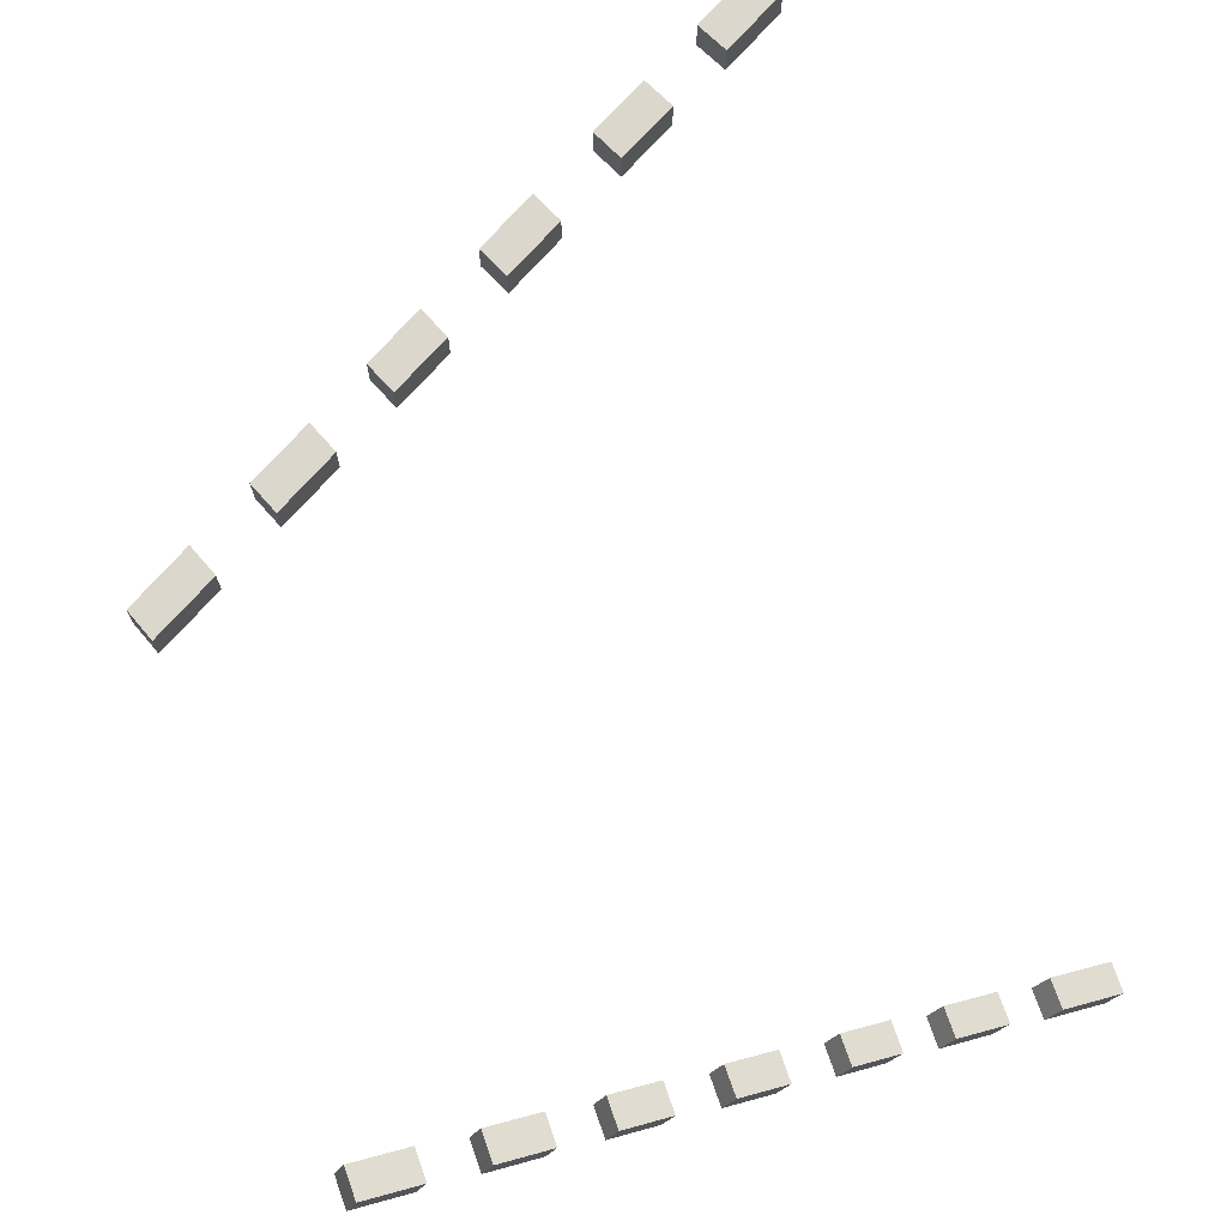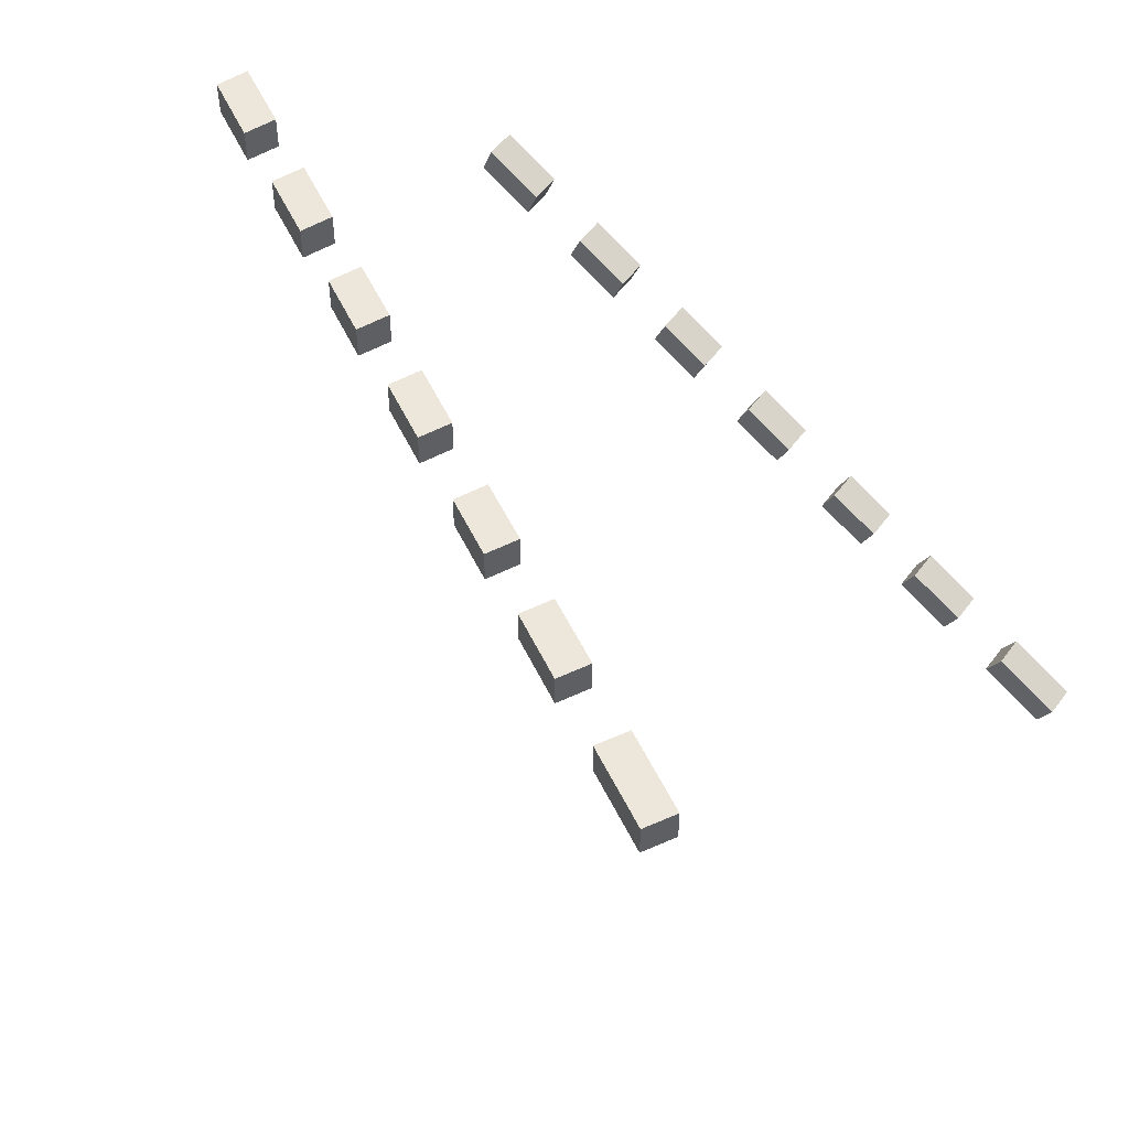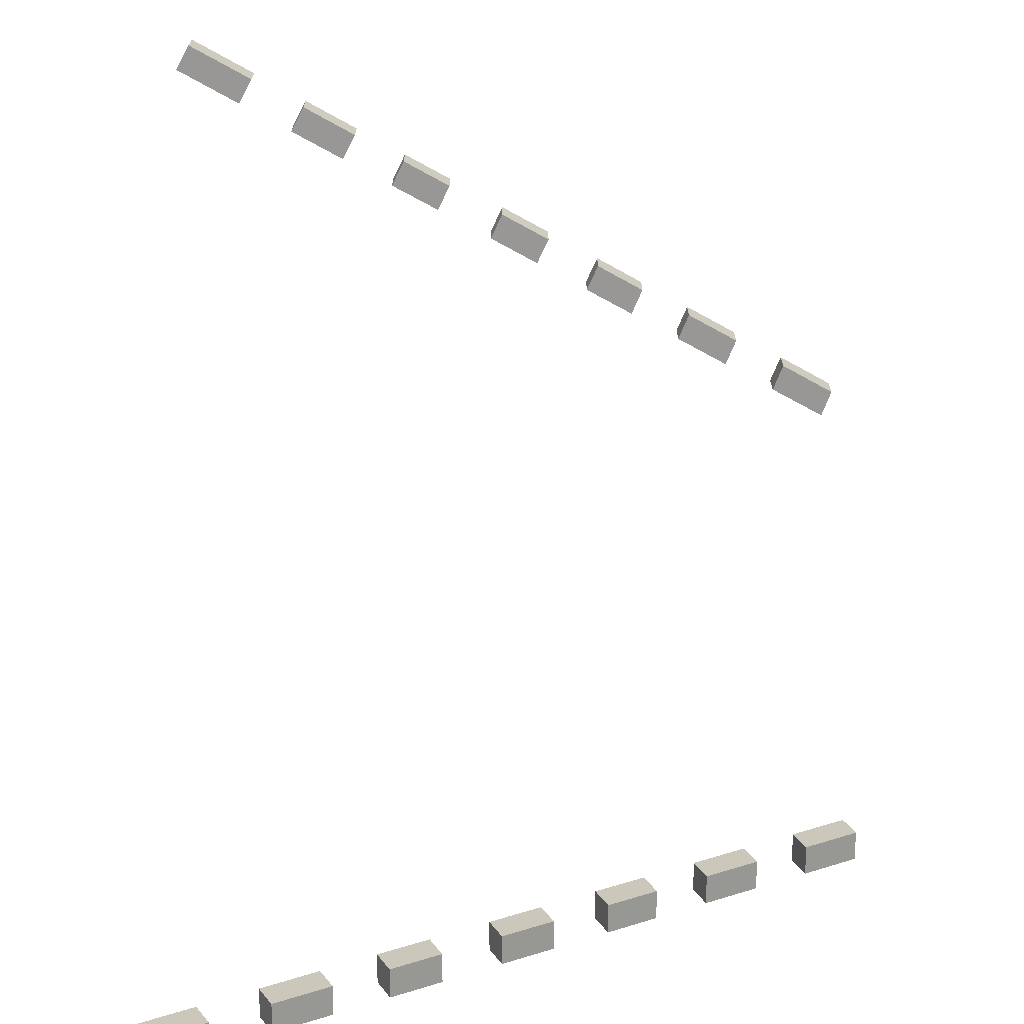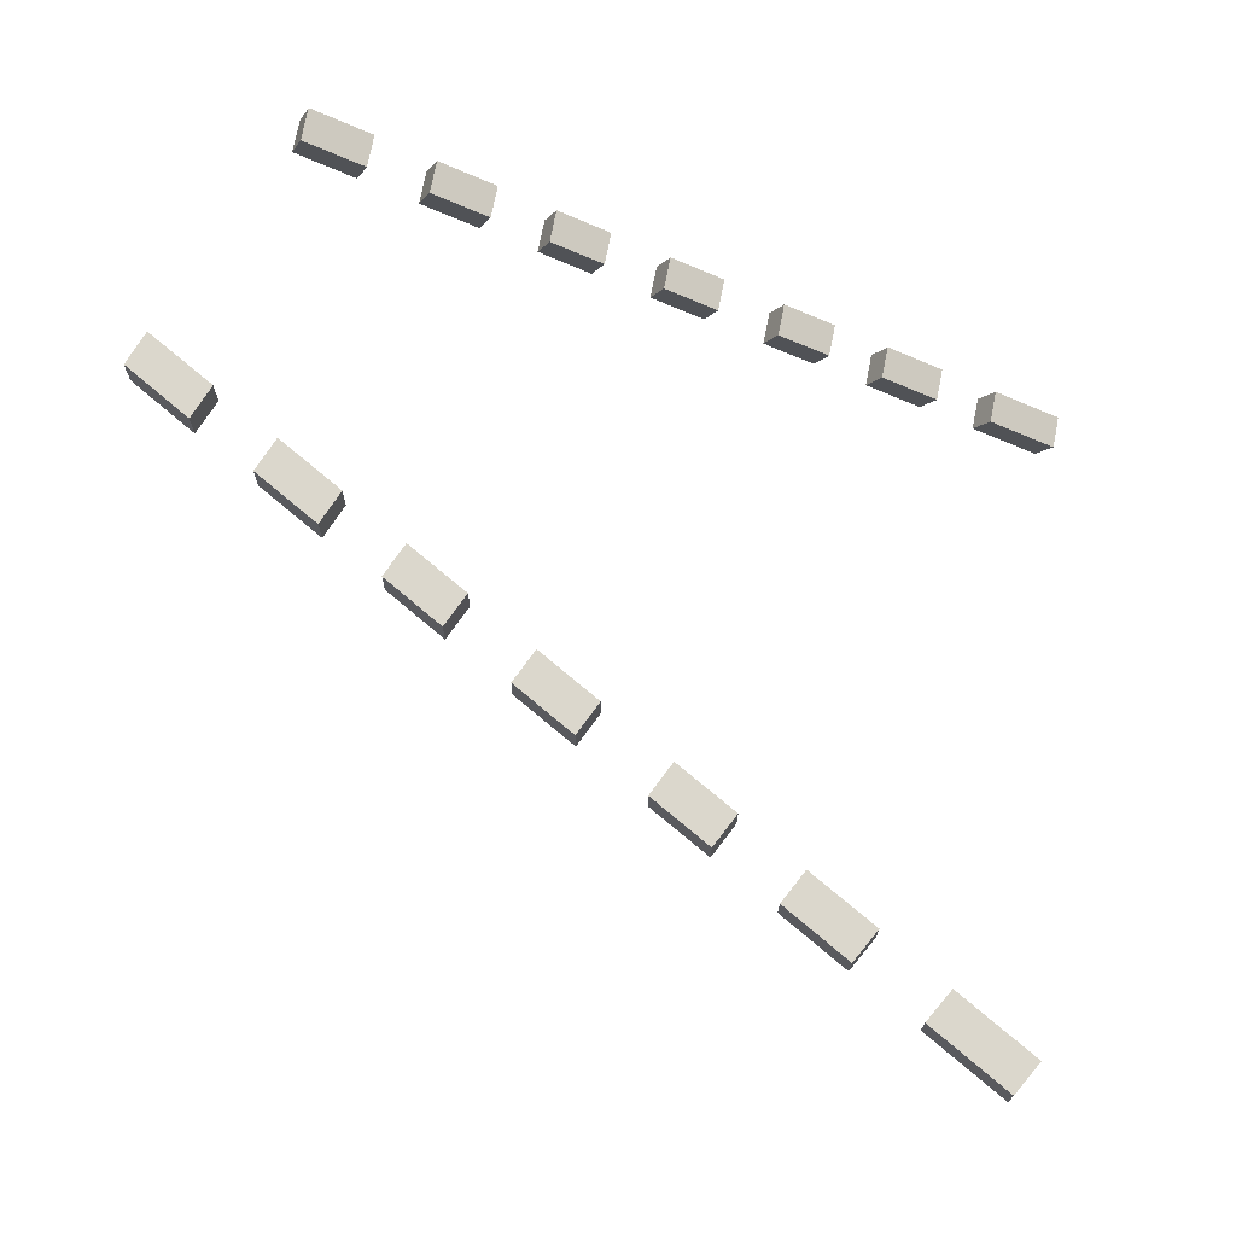
<metadata>
{"format":"obj","ext":"obj","renderer":"f3d","projection":"perspective","resolution":1024,"background":"white","views":[{"elev":72.9,"azim":-19.3,"up":"+Y"},{"elev":53.3,"azim":35.6,"up":"+Z"},{"elev":-68.3,"azim":-179.9,"up":"+Y"},{"elev":73.1,"azim":11.1,"up":"+Z"}]}
</metadata>
<code>
o model_3
v -16.12 9.11 -2.004
v -16.28 9.11 -1.914
v -16.16 9.11 -2.081
v -16.32 9.11 -1.992
v -16.32 9.11 -1.992
v -16.32 9.201 -1.992
v -16.16 9.11 -2.081
v -16.16 9.201 -2.081
v -16.12 9.11 -2.004
v -16.16 9.11 -2.081
v -16.12 9.201 -2.004
v -16.16 9.201 -2.081
v -16.32 9.201 -1.992
v -16.32 9.11 -1.992
v -16.28 9.201 -1.914
v -16.28 9.11 -1.914
v -16.28 9.11 -1.914
v -16.12 9.11 -2.004
v -16.28 9.201 -1.914
v -16.12 9.201 -2.004
v -16.16 9.201 -2.081
v -16.32 9.201 -1.992
v -16.12 9.201 -2.004
v -16.28 9.201 -1.914
v -15.81 6.913 0.02066
v -15.81 6.913 -0.07023
v -15.77 6.989 0.02066
v -15.77 6.989 -0.07023
v -15.96 7.096 -0.07023
v -15.77 6.989 -0.07023
v -16 7.02 -0.07023
v -15.81 6.913 -0.07023
v -16 7.02 -0.07023
v -16 7.02 0.02066
v -15.96 7.096 -0.07023
v -15.96 7.096 0.02066
v -15.77 6.989 -0.07023
v -15.96 7.096 -0.07023
v -15.77 6.989 0.02066
v -15.96 7.096 0.02066
v -15.81 6.913 -0.07023
v -15.81 6.913 0.02066
v -16 7.02 -0.07023
v -16 7.02 0.02066
v -15.77 6.989 0.02066
v -15.96 7.096 0.02066
v -15.81 6.913 0.02066
v -16 7.02 0.02066
v -17.67 8.049 0.01943
v -17.84 8.14 0.01943
v -17.71 7.968 0.01943
v -17.87 8.059 0.01943
v -17.87 8.059 0.01943
v -17.87 8.059 -0.07145
v -17.71 7.968 0.01943
v -17.71 7.968 -0.07145
v -17.67 8.049 0.01943
v -17.71 7.968 0.01943
v -17.67 8.049 -0.07145
v -17.71 7.968 -0.07145
v -17.87 8.059 -0.07145
v -17.87 8.059 0.01943
v -17.84 8.14 -0.07145
v -17.84 8.14 0.01943
v -17.84 8.14 0.01943
v -17.67 8.049 0.01943
v -17.84 8.14 -0.07145
v -17.67 8.049 -0.07145
v -17.71 7.968 -0.07145
v -17.87 8.059 -0.07145
v -17.67 8.049 -0.07145
v -17.84 8.14 -0.07145
v -17.36 7.875 0.01963
v -17.52 7.962 0.01963
v -17.39 7.794 0.01963
v -17.55 7.881 0.01963
v -17.55 7.881 0.01963
v -17.55 7.881 -0.07124
v -17.39 7.794 0.01963
v -17.39 7.794 -0.07124
v -17.36 7.875 0.01963
v -17.39 7.794 0.01963
v -17.36 7.875 -0.07124
v -17.39 7.794 -0.07124
v -17.55 7.881 -0.07124
v -17.55 7.881 0.01963
v -17.52 7.962 -0.07124
v -17.52 7.962 0.01963
v -17.52 7.962 0.01963
v -17.36 7.875 0.01963
v -17.52 7.962 -0.07124
v -17.36 7.875 -0.07124
v -17.39 7.794 -0.07124
v -17.55 7.881 -0.07124
v -17.36 7.875 -0.07124
v -17.52 7.962 -0.07124
v -17.06 7.708 0.01982
v -17.21 7.789 0.01982
v -17.1 7.628 0.01982
v -17.24 7.709 0.01982
v -17.24 7.709 0.01982
v -17.24 7.709 -0.07104
v -17.1 7.628 0.01982
v -17.1 7.628 -0.07104
v -17.06 7.708 0.01982
v -17.1 7.628 0.01982
v -17.06 7.708 -0.07104
v -17.1 7.628 -0.07104
v -17.24 7.709 -0.07104
v -17.24 7.709 0.01982
v -17.21 7.789 -0.07104
v -17.21 7.789 0.01982
v -17.21 7.789 0.01982
v -17.06 7.708 0.01982
v -17.21 7.789 -0.07104
v -17.06 7.708 -0.07104
v -17.1 7.628 -0.07104
v -17.24 7.709 -0.07104
v -17.06 7.708 -0.07104
v -17.21 7.789 -0.07104
v -16.75 7.536 0.02002
v -16.9 7.619 0.02002
v -16.79 7.457 0.02002
v -16.94 7.54 0.02002
v -16.94 7.54 0.02002
v -16.94 7.54 -0.07084
v -16.79 7.457 0.02002
v -16.79 7.457 -0.07084
v -16.75 7.536 0.02002
v -16.79 7.457 0.02002
v -16.75 7.536 -0.07084
v -16.79 7.457 -0.07084
v -16.94 7.54 -0.07084
v -16.94 7.54 0.02002
v -16.9 7.619 -0.07084
v -16.9 7.619 0.02002
v -16.9 7.619 0.02002
v -16.75 7.536 0.02002
v -16.9 7.619 -0.07084
v -16.75 7.536 -0.07084
v -16.79 7.457 -0.07084
v -16.94 7.54 -0.07084
v -16.75 7.536 -0.07084
v -16.9 7.619 -0.07084
v -16.44 7.362 0.02023
v -16.58 7.442 0.02023
v -16.48 7.283 0.02023
v -16.62 7.363 0.02023
v -16.62 7.363 0.02023
v -16.62 7.363 -0.07064
v -16.48 7.283 0.02023
v -16.48 7.283 -0.07064
v -16.44 7.362 0.02023
v -16.48 7.283 0.02023
v -16.44 7.362 -0.07064
v -16.48 7.283 -0.07064
v -16.62 7.363 -0.07064
v -16.62 7.363 0.02023
v -16.58 7.442 -0.07064
v -16.58 7.442 0.02023
v -16.58 7.442 0.02023
v -16.44 7.362 0.02023
v -16.58 7.442 -0.07064
v -16.44 7.362 -0.07064
v -16.48 7.283 -0.07064
v -16.62 7.363 -0.07064
v -16.44 7.362 -0.07064
v -16.58 7.442 -0.07064
v -16.12 7.186 0.02043
v -16.28 7.276 0.02043
v -16.16 7.108 0.02043
v -16.32 7.198 0.02043
v -16.32 7.198 0.02043
v -16.32 7.198 -0.07044
v -16.16 7.108 0.02043
v -16.16 7.108 -0.07044
v -16.12 7.186 0.02043
v -16.16 7.108 0.02043
v -16.12 7.186 -0.07044
v -16.16 7.108 -0.07044
v -16.32 7.198 -0.07044
v -16.32 7.198 0.02043
v -16.28 7.276 -0.07044
v -16.28 7.276 0.02043
v -16.28 7.276 0.02043
v -16.12 7.186 0.02043
v -16.28 7.276 -0.07044
v -16.12 7.186 -0.07044
v -16.16 7.108 -0.07044
v -16.32 7.198 -0.07044
v -16.12 7.186 -0.07044
v -16.28 7.276 -0.07044
v -15.81 9.11 -2.277
v -15.81 9.201 -2.277
v -15.77 9.11 -2.201
v -15.77 9.201 -2.201
v -15.96 9.201 -2.093
v -15.77 9.201 -2.201
v -16 9.201 -2.17
v -15.81 9.201 -2.277
v -16 9.201 -2.17
v -16 9.11 -2.17
v -15.96 9.201 -2.093
v -15.96 9.11 -2.093
v -15.77 9.201 -2.201
v -15.96 9.201 -2.093
v -15.77 9.11 -2.201
v -15.96 9.11 -2.093
v -15.81 9.201 -2.277
v -15.81 9.11 -2.277
v -16 9.201 -2.17
v -16 9.11 -2.17
v -15.77 9.11 -2.201
v -15.96 9.11 -2.093
v -15.81 9.11 -2.277
v -16 9.11 -2.17
v -17.67 9.111 -1.141
v -17.84 9.111 -1.05
v -17.71 9.111 -1.222
v -17.87 9.111 -1.131
v -17.87 9.111 -1.131
v -17.87 9.202 -1.131
v -17.71 9.111 -1.222
v -17.71 9.202 -1.222
v -17.67 9.111 -1.141
v -17.71 9.111 -1.222
v -17.67 9.202 -1.141
v -17.71 9.202 -1.222
v -17.87 9.202 -1.131
v -17.87 9.111 -1.131
v -17.84 9.202 -1.05
v -17.84 9.111 -1.05
v -17.84 9.111 -1.05
v -17.67 9.111 -1.141
v -17.84 9.202 -1.05
v -17.67 9.202 -1.141
v -17.71 9.202 -1.222
v -17.87 9.202 -1.131
v -17.67 9.202 -1.141
v -17.84 9.202 -1.05
v -17.36 9.111 -1.315
v -17.52 9.111 -1.228
v -17.39 9.111 -1.396
v -17.55 9.111 -1.308
v -17.55 9.111 -1.308
v -17.55 9.202 -1.308
v -17.39 9.111 -1.396
v -17.39 9.202 -1.396
v -17.36 9.111 -1.315
v -17.39 9.111 -1.396
v -17.36 9.202 -1.315
v -17.39 9.202 -1.396
v -17.55 9.202 -1.308
v -17.55 9.111 -1.308
v -17.52 9.202 -1.228
v -17.52 9.111 -1.228
v -17.52 9.111 -1.228
v -17.36 9.111 -1.315
v -17.52 9.202 -1.228
v -17.36 9.202 -1.315
v -17.39 9.202 -1.396
v -17.55 9.202 -1.308
v -17.36 9.202 -1.315
v -17.52 9.202 -1.228
v -17.06 9.111 -1.482
v -17.21 9.111 -1.401
v -17.1 9.111 -1.561
v -17.24 9.111 -1.481
v -17.24 9.111 -1.481
v -17.24 9.202 -1.481
v -17.1 9.111 -1.561
v -17.1 9.202 -1.561
v -17.06 9.111 -1.482
v -17.1 9.111 -1.561
v -17.06 9.202 -1.482
v -17.1 9.202 -1.561
v -17.24 9.202 -1.481
v -17.24 9.111 -1.481
v -17.21 9.202 -1.401
v -17.21 9.111 -1.401
v -17.21 9.111 -1.401
v -17.06 9.111 -1.482
v -17.21 9.202 -1.401
v -17.06 9.202 -1.482
v -17.1 9.202 -1.561
v -17.24 9.202 -1.481
v -17.06 9.202 -1.482
v -17.21 9.202 -1.401
v -16.75 9.111 -1.654
v -16.9 9.111 -1.571
v -16.79 9.111 -1.733
v -16.94 9.111 -1.65
v -16.94 9.111 -1.65
v -16.94 9.202 -1.65
v -16.79 9.111 -1.733
v -16.79 9.202 -1.733
v -16.75 9.111 -1.654
v -16.79 9.111 -1.733
v -16.75 9.202 -1.654
v -16.79 9.202 -1.733
v -16.94 9.202 -1.65
v -16.94 9.111 -1.65
v -16.9 9.202 -1.571
v -16.9 9.111 -1.571
v -16.9 9.111 -1.571
v -16.75 9.111 -1.654
v -16.9 9.202 -1.571
v -16.75 9.202 -1.654
v -16.79 9.202 -1.733
v -16.94 9.202 -1.65
v -16.75 9.202 -1.654
v -16.9 9.202 -1.571
v -16.44 9.11 -1.828
v -16.58 9.11 -1.748
v -16.48 9.11 -1.907
v -16.62 9.11 -1.827
v -16.62 9.11 -1.827
v -16.62 9.202 -1.827
v -16.48 9.11 -1.907
v -16.48 9.202 -1.907
v -16.44 9.11 -1.828
v -16.48 9.11 -1.907
v -16.44 9.202 -1.828
v -16.48 9.202 -1.907
v -16.62 9.202 -1.827
v -16.62 9.11 -1.827
v -16.58 9.202 -1.748
v -16.58 9.11 -1.748
v -16.58 9.11 -1.748
v -16.44 9.11 -1.828
v -16.58 9.202 -1.748
v -16.44 9.202 -1.828
v -16.48 9.202 -1.907
v -16.62 9.202 -1.827
v -16.44 9.202 -1.828
v -16.58 9.202 -1.748
f 1 2 3
f 2 4 3
f 3 4 4
f 4 5 4
f 4 5 5
f 5 6 5
f 5 6 7
f 6 8 7
f 7 8 8
f 8 9 8
f 8 9 9
f 9 10 9
f 9 10 11
f 10 12 11
f 11 12 12
f 12 13 12
f 12 13 13
f 13 14 13
f 13 14 15
f 14 16 15
f 15 16 16
f 16 17 16
f 16 17 17
f 17 18 17
f 17 18 19
f 18 20 19
f 19 20 20
f 20 21 20
f 20 21 21
f 21 22 21
f 21 22 23
f 22 24 23
f 23 24 24
f 24 25 24
f 24 25 25
f 25 26 25
f 25 26 27
f 26 28 27
f 27 28 28
f 28 29 28
f 28 29 29
f 29 30 29
f 29 30 31
f 30 32 31
f 31 32 32
f 32 33 32
f 32 33 33
f 33 34 33
f 33 34 35
f 34 36 35
f 35 36 36
f 36 37 36
f 36 37 37
f 37 38 37
f 37 38 39
f 38 40 39
f 39 40 40
f 40 41 40
f 40 41 41
f 41 42 41
f 41 42 43
f 42 44 43
f 43 44 44
f 44 45 44
f 44 45 45
f 45 46 45
f 45 46 47
f 46 48 47
f 47 48 48
f 48 49 48
f 48 49 49
f 49 50 49
f 49 50 51
f 50 52 51
f 51 52 52
f 52 53 52
f 52 53 53
f 53 54 53
f 53 54 55
f 54 56 55
f 55 56 56
f 56 57 56
f 56 57 57
f 57 58 57
f 57 58 59
f 58 60 59
f 59 60 60
f 60 61 60
f 60 61 61
f 61 62 61
f 61 62 63
f 62 64 63
f 63 64 64
f 64 65 64
f 64 65 65
f 65 66 65
f 65 66 67
f 66 68 67
f 67 68 68
f 68 69 68
f 68 69 69
f 69 70 69
f 69 70 71
f 70 72 71
f 71 72 72
f 72 73 72
f 72 73 73
f 73 74 73
f 73 74 75
f 74 76 75
f 75 76 76
f 76 77 76
f 76 77 77
f 77 78 77
f 77 78 79
f 78 80 79
f 79 80 80
f 80 81 80
f 80 81 81
f 81 82 81
f 81 82 83
f 82 84 83
f 83 84 84
f 84 85 84
f 84 85 85
f 85 86 85
f 85 86 87
f 86 88 87
f 87 88 88
f 88 89 88
f 88 89 89
f 89 90 89
f 89 90 91
f 90 92 91
f 91 92 92
f 92 93 92
f 92 93 93
f 93 94 93
f 93 94 95
f 94 96 95
f 95 96 96
f 96 97 96
f 96 97 97
f 97 98 97
f 97 98 99
f 98 100 99
f 99 100 100
f 100 101 100
f 100 101 101
f 101 102 101
f 101 102 103
f 102 104 103
f 103 104 104
f 104 105 104
f 104 105 105
f 105 106 105
f 105 106 107
f 106 108 107
f 107 108 108
f 108 109 108
f 108 109 109
f 109 110 109
f 109 110 111
f 110 112 111
f 111 112 112
f 112 113 112
f 112 113 113
f 113 114 113
f 113 114 115
f 114 116 115
f 115 116 116
f 116 117 116
f 116 117 117
f 117 118 117
f 117 118 119
f 118 120 119
f 119 120 120
f 120 121 120
f 120 121 121
f 121 122 121
f 121 122 123
f 122 124 123
f 123 124 124
f 124 125 124
f 124 125 125
f 125 126 125
f 125 126 127
f 126 128 127
f 127 128 128
f 128 129 128
f 128 129 129
f 129 130 129
f 129 130 131
f 130 132 131
f 131 132 132
f 132 133 132
f 132 133 133
f 133 134 133
f 133 134 135
f 134 136 135
f 135 136 136
f 136 137 136
f 136 137 137
f 137 138 137
f 137 138 139
f 138 140 139
f 139 140 140
f 140 141 140
f 140 141 141
f 141 142 141
f 141 142 143
f 142 144 143
f 143 144 144
f 144 145 144
f 144 145 145
f 145 146 145
f 145 146 147
f 146 148 147
f 147 148 148
f 148 149 148
f 148 149 149
f 149 150 149
f 149 150 151
f 150 152 151
f 151 152 152
f 152 153 152
f 152 153 153
f 153 154 153
f 153 154 155
f 154 156 155
f 155 156 156
f 156 157 156
f 156 157 157
f 157 158 157
f 157 158 159
f 158 160 159
f 159 160 160
f 160 161 160
f 160 161 161
f 161 162 161
f 161 162 163
f 162 164 163
f 163 164 164
f 164 165 164
f 164 165 165
f 165 166 165
f 165 166 167
f 166 168 167
f 167 168 168
f 168 169 168
f 168 169 169
f 169 170 169
f 169 170 171
f 170 172 171
f 171 172 172
f 172 173 172
f 172 173 173
f 173 174 173
f 173 174 175
f 174 176 175
f 175 176 176
f 176 177 176
f 176 177 177
f 177 178 177
f 177 178 179
f 178 180 179
f 179 180 180
f 180 181 180
f 180 181 181
f 181 182 181
f 181 182 183
f 182 184 183
f 183 184 184
f 184 185 184
f 184 185 185
f 185 186 185
f 185 186 187
f 186 188 187
f 187 188 188
f 188 189 188
f 188 189 189
f 189 190 189
f 189 190 191
f 190 192 191
f 191 192 192
f 192 193 192
f 192 193 193
f 193 194 193
f 193 194 195
f 194 196 195
f 195 196 196
f 196 197 196
f 196 197 197
f 197 198 197
f 197 198 199
f 198 200 199
f 199 200 200
f 200 201 200
f 200 201 201
f 201 202 201
f 201 202 203
f 202 204 203
f 203 204 204
f 204 205 204
f 204 205 205
f 205 206 205
f 205 206 207
f 206 208 207
f 207 208 208
f 208 209 208
f 208 209 209
f 209 210 209
f 209 210 211
f 210 212 211
f 211 212 212
f 212 213 212
f 212 213 213
f 213 214 213
f 213 214 215
f 214 216 215
f 215 216 216
f 216 217 216
f 216 217 217
f 217 218 217
f 217 218 219
f 218 220 219
f 219 220 220
f 220 221 220
f 220 221 221
f 221 222 221
f 221 222 223
f 222 224 223
f 223 224 224
f 224 225 224
f 224 225 225
f 225 226 225
f 225 226 227
f 226 228 227
f 227 228 228
f 228 229 228
f 228 229 229
f 229 230 229
f 229 230 231
f 230 232 231
f 231 232 232
f 232 233 232
f 232 233 233
f 233 234 233
f 233 234 235
f 234 236 235
f 235 236 236
f 236 237 236
f 236 237 237
f 237 238 237
f 237 238 239
f 238 240 239
f 239 240 240
f 240 241 240
f 240 241 241
f 241 242 241
f 241 242 243
f 242 244 243
f 243 244 244
f 244 245 244
f 244 245 245
f 245 246 245
f 245 246 247
f 246 248 247
f 247 248 248
f 248 249 248
f 248 249 249
f 249 250 249
f 249 250 251
f 250 252 251
f 251 252 252
f 252 253 252
f 252 253 253
f 253 254 253
f 253 254 255
f 254 256 255
f 255 256 256
f 256 257 256
f 256 257 257
f 257 258 257
f 257 258 259
f 258 260 259
f 259 260 260
f 260 261 260
f 260 261 261
f 261 262 261
f 261 262 263
f 262 264 263
f 263 264 264
f 264 265 264
f 264 265 265
f 265 266 265
f 265 266 267
f 266 268 267
f 267 268 268
f 268 269 268
f 268 269 269
f 269 270 269
f 269 270 271
f 270 272 271
f 271 272 272
f 272 273 272
f 272 273 273
f 273 274 273
f 273 274 275
f 274 276 275
f 275 276 276
f 276 277 276
f 276 277 277
f 277 278 277
f 277 278 279
f 278 280 279
f 279 280 280
f 280 281 280
f 280 281 281
f 281 282 281
f 281 282 283
f 282 284 283
f 283 284 284
f 284 285 284
f 284 285 285
f 285 286 285
f 285 286 287
f 286 288 287
f 287 288 288
f 288 289 288
f 288 289 289
f 289 290 289
f 289 290 291
f 290 292 291
f 291 292 292
f 292 293 292
f 292 293 293
f 293 294 293
f 293 294 295
f 294 296 295
f 295 296 296
f 296 297 296
f 296 297 297
f 297 298 297
f 297 298 299
f 298 300 299
f 299 300 300
f 300 301 300
f 300 301 301
f 301 302 301
f 301 302 303
f 302 304 303
f 303 304 304
f 304 305 304
f 304 305 305
f 305 306 305
f 305 306 307
f 306 308 307
f 307 308 308
f 308 309 308
f 308 309 309
f 309 310 309
f 309 310 311
f 310 312 311
f 311 312 312
f 312 313 312
f 312 313 313
f 313 314 313
f 313 314 315
f 314 316 315
f 315 316 316
f 316 317 316
f 316 317 317
f 317 318 317
f 317 318 319
f 318 320 319
f 319 320 320
f 320 321 320
f 320 321 321
f 321 322 321
f 321 322 323
f 322 324 323
f 323 324 324
f 324 325 324
f 324 325 325
f 325 326 325
f 325 326 327
f 326 328 327
f 327 328 328
f 328 329 328
f 328 329 329
f 329 330 329
f 329 330 331
f 330 332 331
f 331 332 332
f 332 333 332
f 332 333 333
f 333 334 333
f 333 334 335
f 334 336 335

</code>
